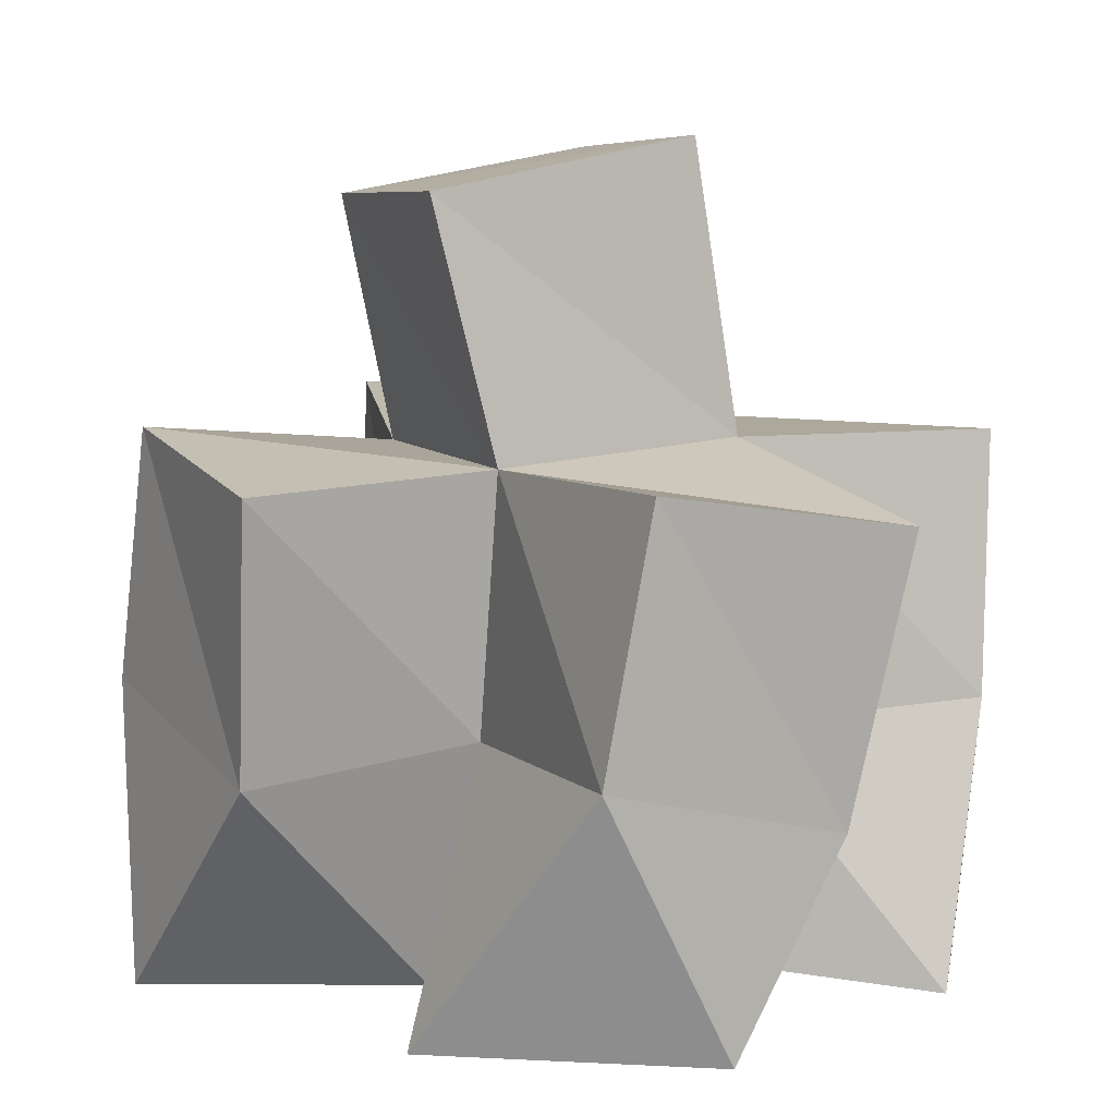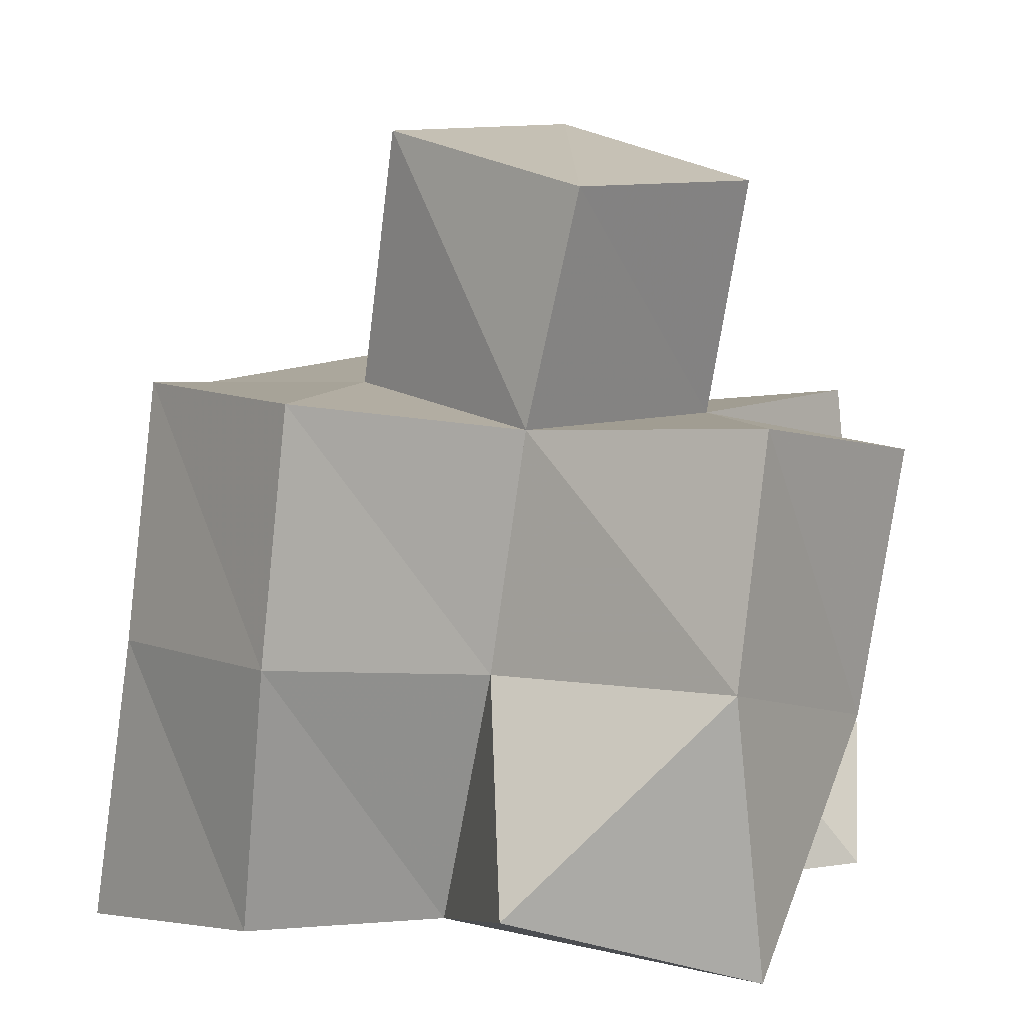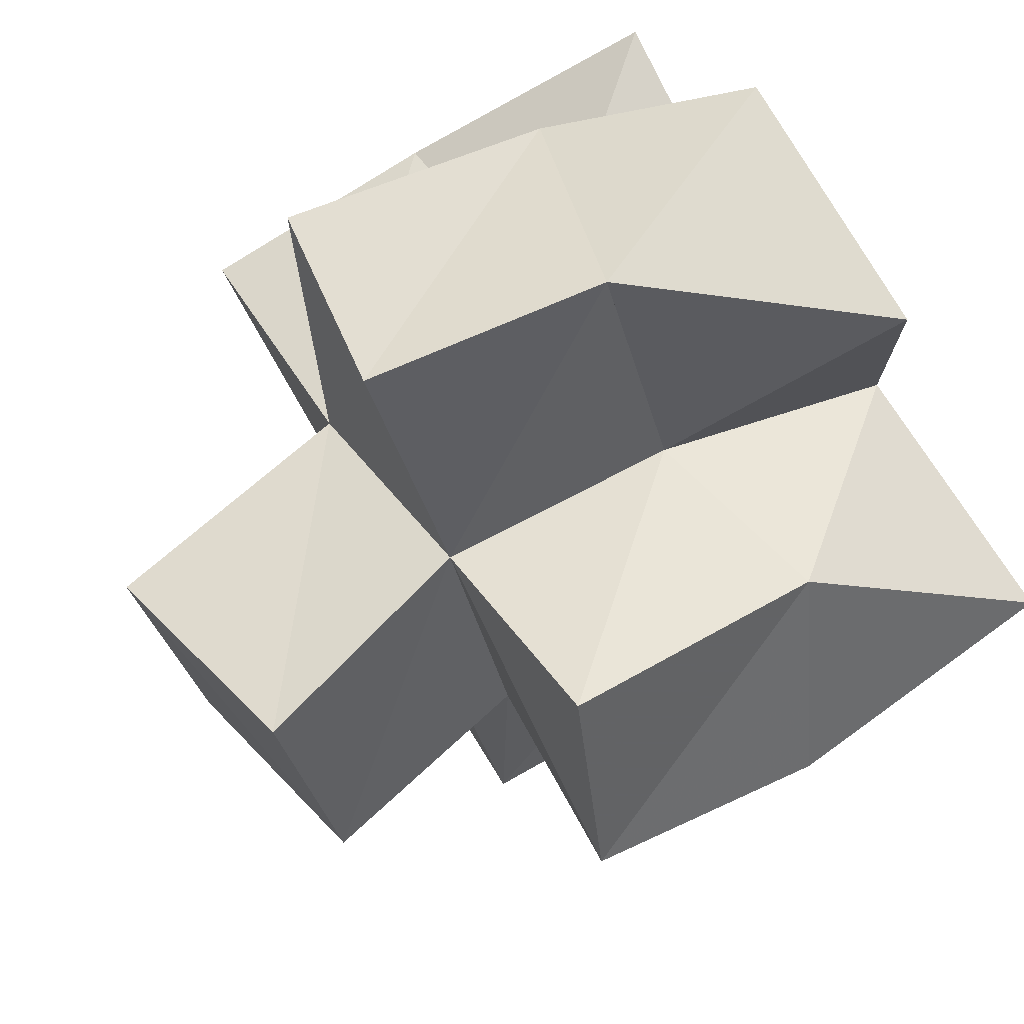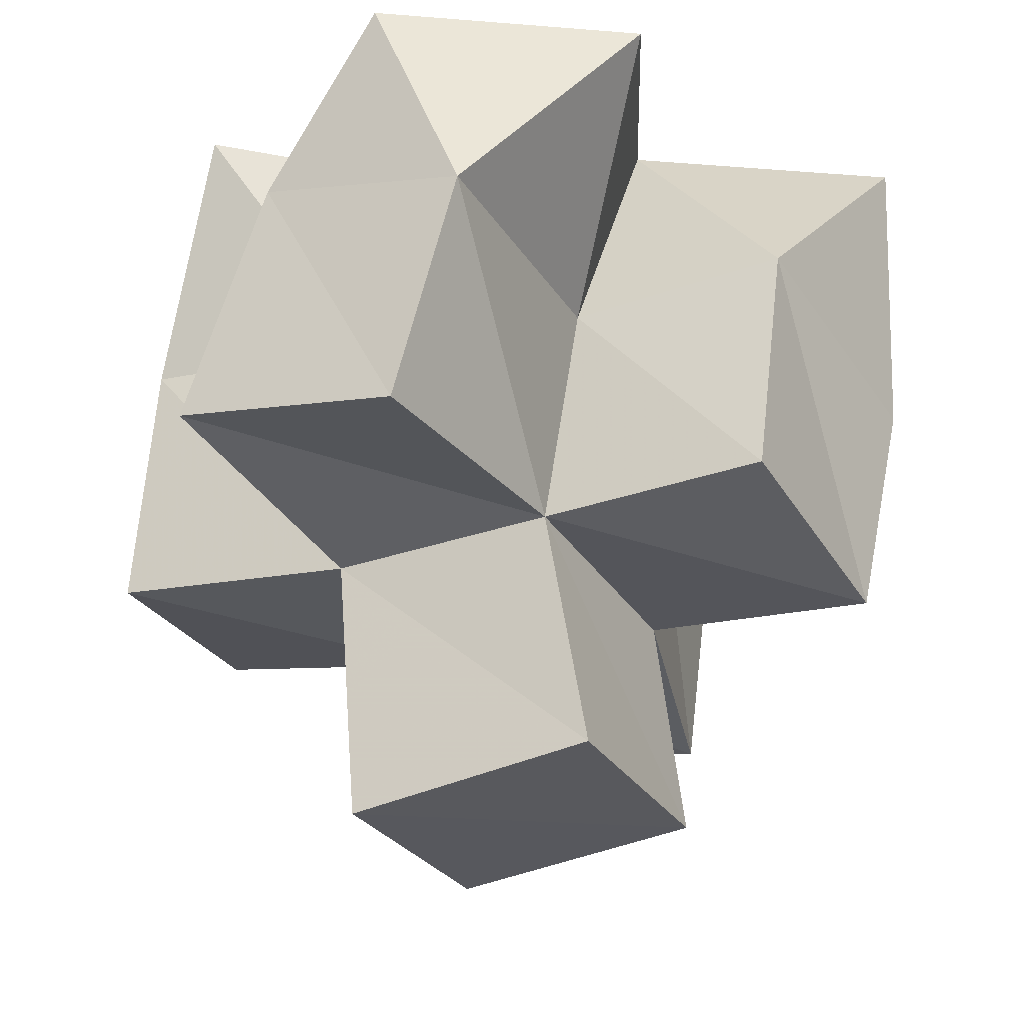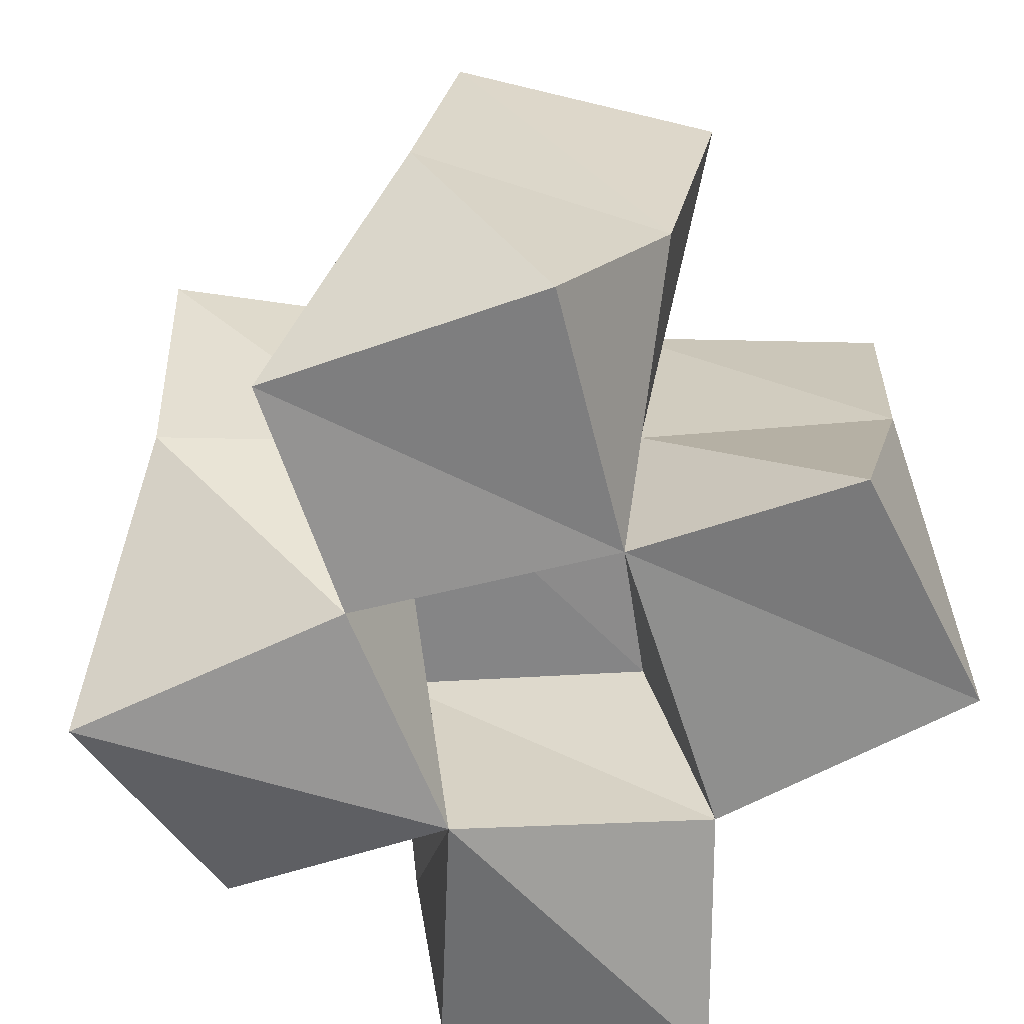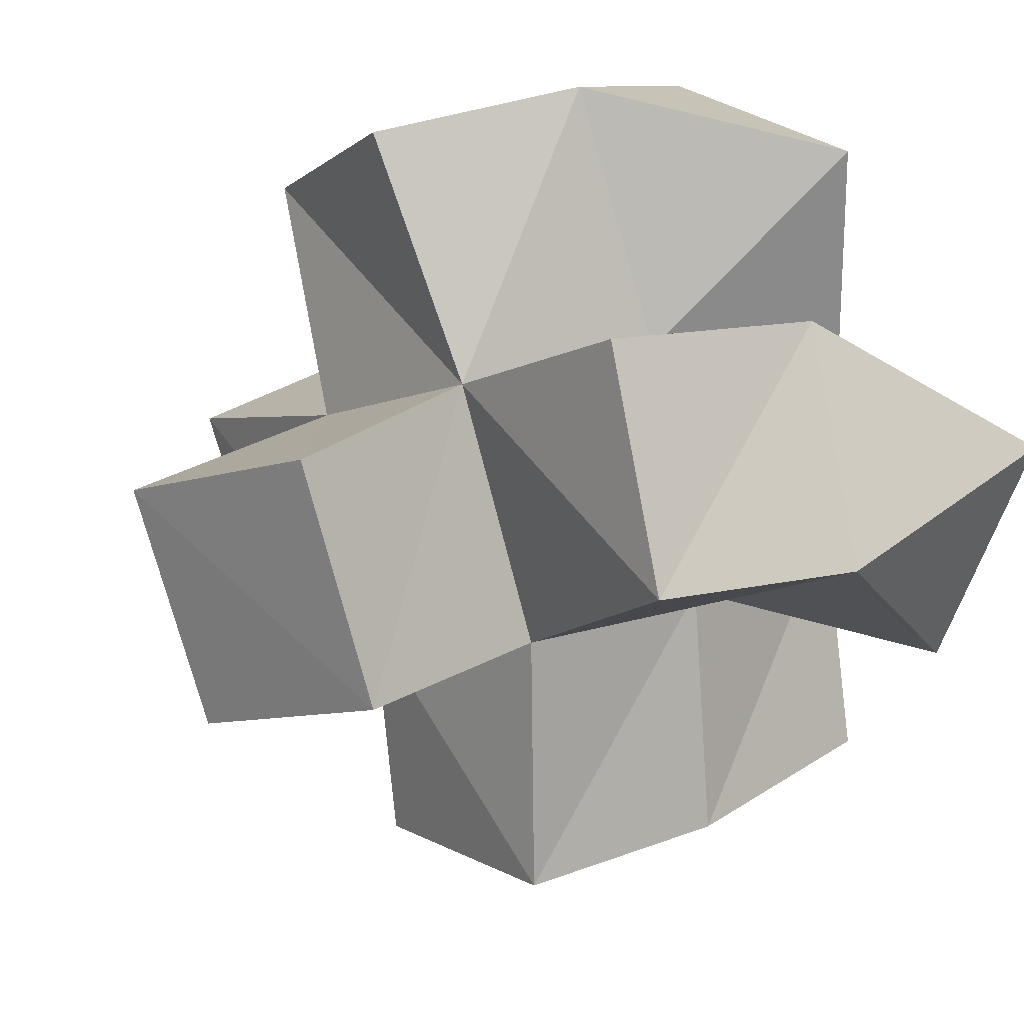
<metadata>
{"format":"obj","ext":"obj","renderer":"f3d","projection":"perspective","resolution":1024,"background":"white","views":[{"elev":6.1,"azim":3.6,"up":"+Y"},{"elev":9.7,"azim":-110.6,"up":"+Y"},{"elev":78.6,"azim":-122.5,"up":"+Z"},{"elev":64.3,"azim":-175.9,"up":"+Z"},{"elev":-65.3,"azim":20.5,"up":"+Y"},{"elev":28.9,"azim":-129.7,"up":"+Z"}]}
</metadata>
<code>
v -0.3906 0.1146 0.8247
v -0.4023 0.1556 0.8655
v -0.3434 0.1003 0.8305
v -0.3533 0.1511 0.8367
v -0.3992 0.1 0.873
v -0.3738 0.1421 0.905
v -0.3449 0.1019 0.8768
v -0.3344 0.148 0.8866
v -0.3625 0.109 0.7849
v -0.3685 0.1593 0.7874
v -0.3155 0.1 0.7673
v -0.3214 0.1562 0.7737
v -0.2982 0.1047 0.8129
v -0.3066 0.1501 0.8227
v -0.2958 0.1053 0.8693
v -0.2903 0.1488 0.8706
v -0.3436 0.1017 0.9219
v -0.3106 0.1486 0.9378
v -0.2896 0.1 0.9213
v -0.271 0.1374 0.9106
v -0.2461 0.1035 0.8204
v -0.2601 0.1504 0.8062
v -0.2514 0.1 0.8701
v -0.2447 0.1522 0.8561
v -0.3961 0.2024 0.8739
v -0.3547 0.1983 0.8434
v -0.3712 0.1932 0.9153
v -0.3308 0.1964 0.8919
v -0.3662 0.2069 0.7932
v -0.3174 0.2058 0.7806
v -0.3072 0.2028 0.8265
v -0.2898 0.2008 0.8705
v -0.3023 0.1957 0.9366
v -0.2598 0.1887 0.91
v -0.2615 0.1983 0.8049
v -0.2435 0.2013 0.8519
v -0.3631 0.2443 0.8508
v -0.319 0.2535 0.829
v -0.342 0.2438 0.8953
v -0.2975 0.2539 0.8738
f 1 2 4
f 3 1 4
f 2 6 8
f 4 2 8
f 6 5 7
f 8 6 7
f 5 1 3
f 7 5 3
f 8 7 3
f 4 8 3
f 2 1 5
f 6 2 5
f 9 10 12
f 11 9 12
f 10 4 14
f 12 10 14
f 4 3 13
f 14 4 13
f 3 9 11
f 13 3 11
f 14 13 11
f 12 14 11
f 10 9 3
f 4 10 3
f 7 8 16
f 15 7 16
f 8 18 20
f 16 8 20
f 18 17 19
f 20 18 19
f 17 7 15
f 19 17 15
f 20 19 15
f 16 20 15
f 8 7 17
f 18 8 17
f 13 14 22
f 21 13 22
f 14 16 24
f 22 14 24
f 16 15 23
f 24 16 23
f 15 13 21
f 23 15 21
f 24 23 21
f 22 24 21
f 14 13 15
f 16 14 15
f 2 25 26
f 4 2 26
f 25 27 28
f 26 25 28
f 27 6 8
f 28 27 8
f 6 2 4
f 8 6 4
f 28 8 4
f 26 28 4
f 25 2 6
f 27 25 6
f 10 29 30
f 12 10 30
f 29 26 31
f 30 29 31
f 26 4 14
f 31 26 14
f 4 10 12
f 14 4 12
f 31 14 12
f 30 31 12
f 29 10 4
f 26 29 4
f 8 28 32
f 16 8 32
f 28 33 34
f 32 28 34
f 33 18 20
f 34 33 20
f 18 8 16
f 20 18 16
f 34 20 16
f 32 34 16
f 28 8 18
f 33 28 18
f 14 31 35
f 22 14 35
f 31 32 36
f 35 31 36
f 32 16 24
f 36 32 24
f 16 14 22
f 24 16 22
f 36 24 22
f 35 36 22
f 31 14 16
f 32 31 16
f 4 26 31
f 14 4 31
f 26 28 32
f 31 26 32
f 28 8 16
f 32 28 16
f 8 4 14
f 16 8 14
f 32 16 14
f 31 32 14
f 26 4 8
f 28 26 8
f 26 37 38
f 31 26 38
f 37 39 40
f 38 37 40
f 39 28 32
f 40 39 32
f 28 26 31
f 32 28 31
f 40 32 31
f 38 40 31
f 37 26 28
f 39 37 28

</code>
